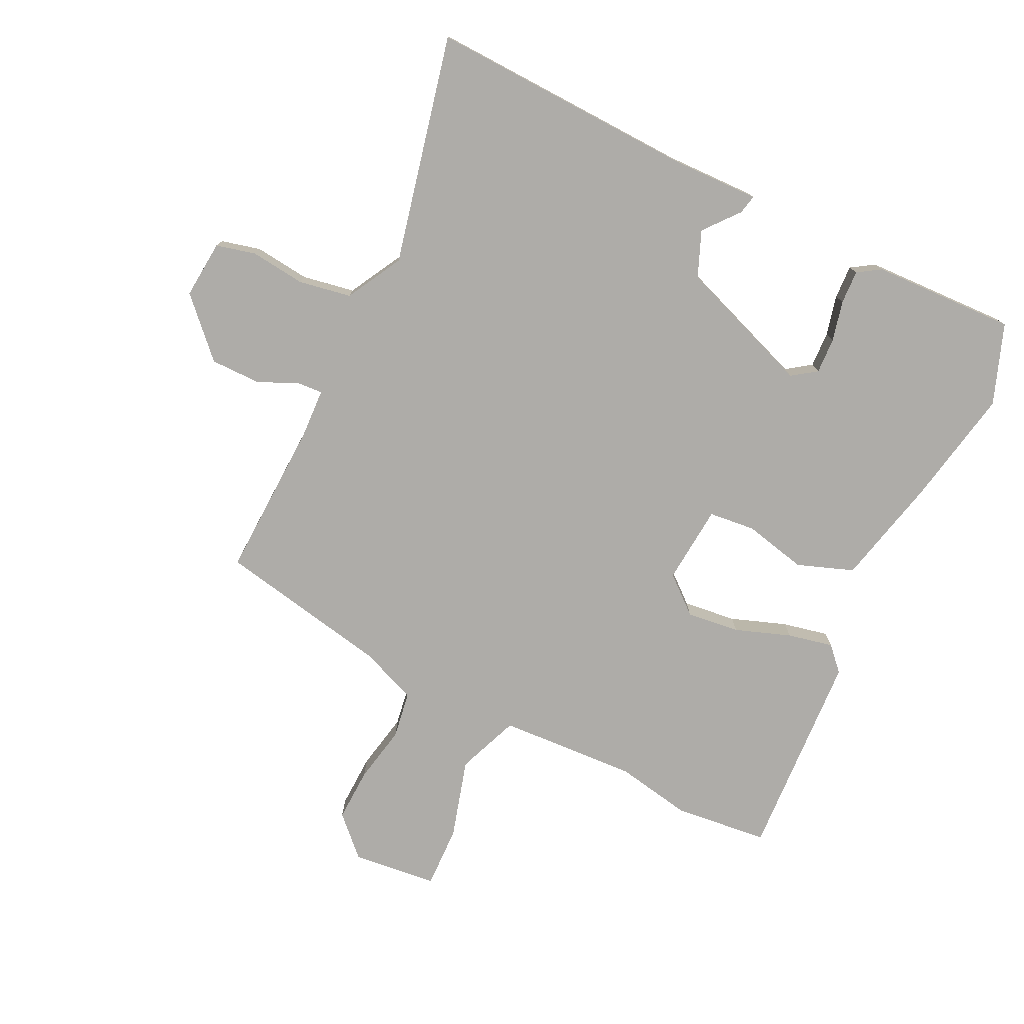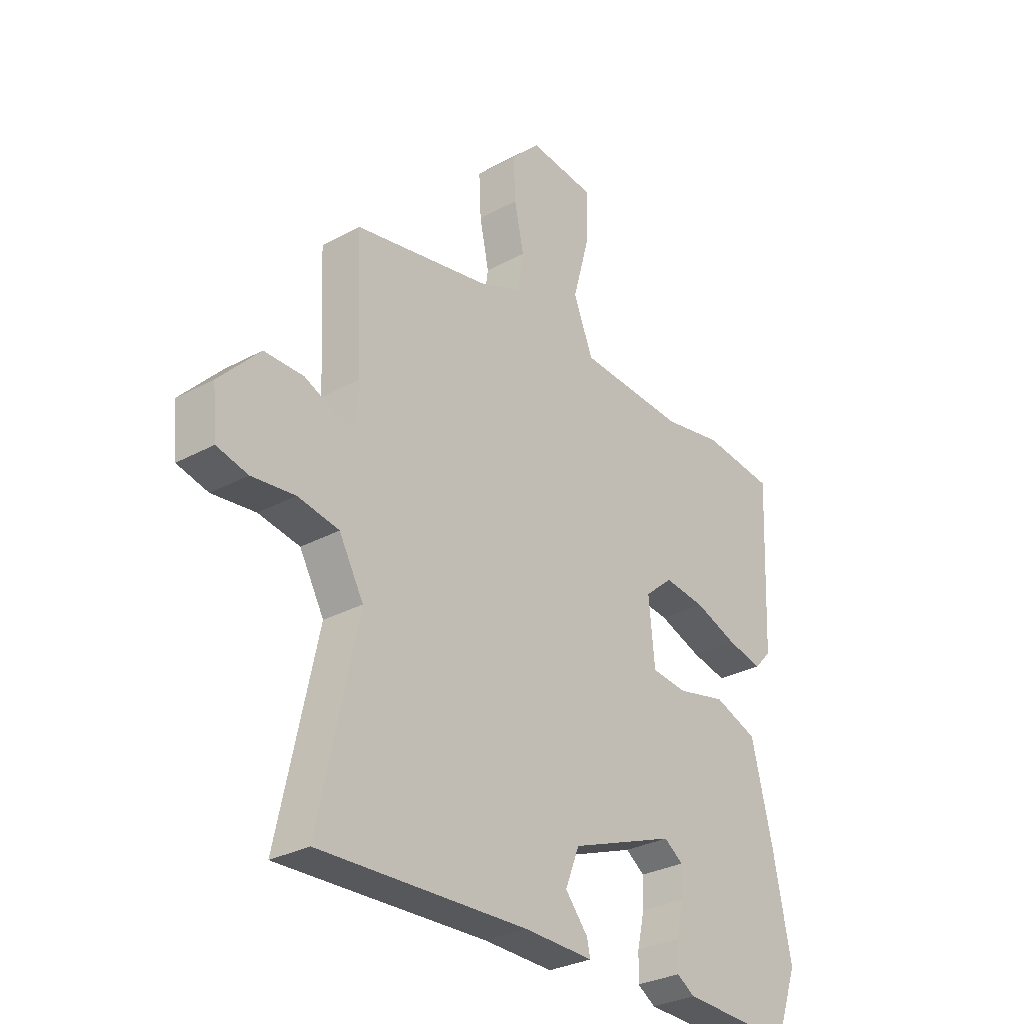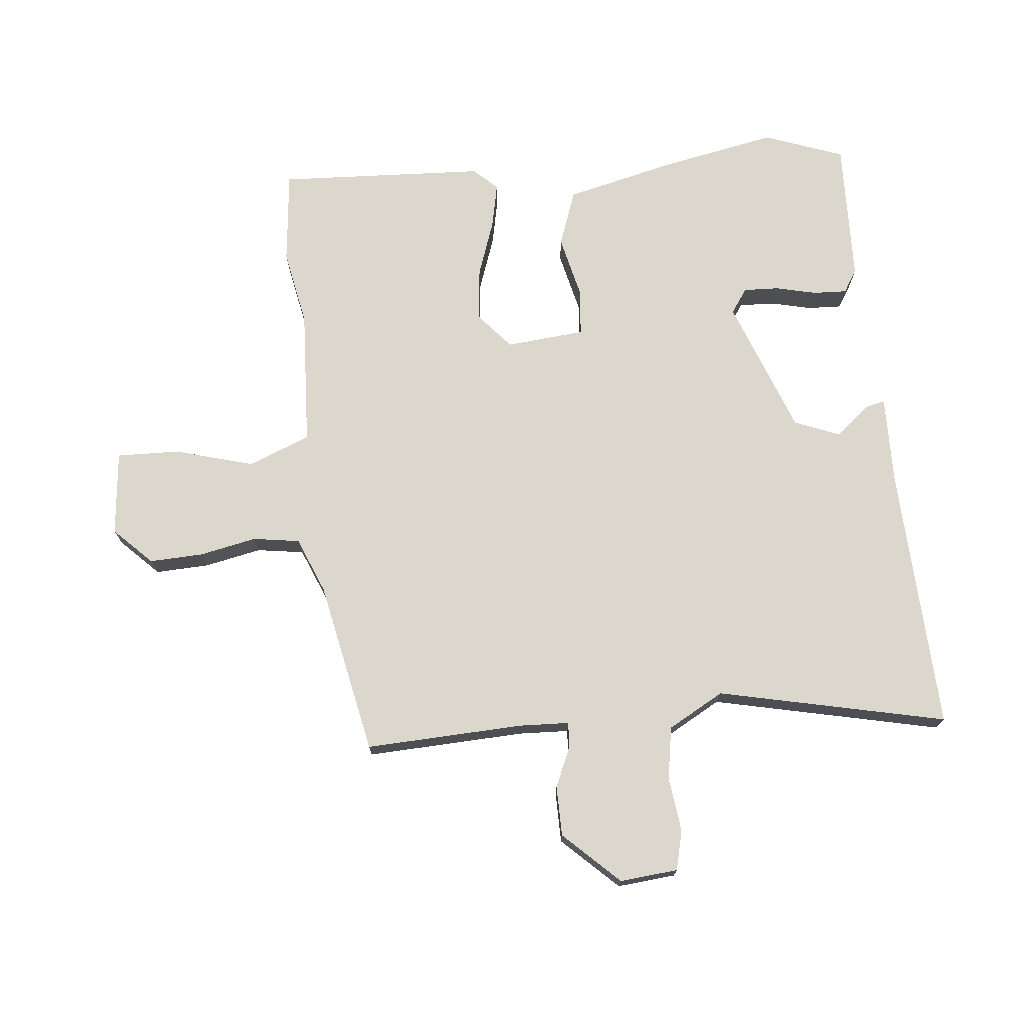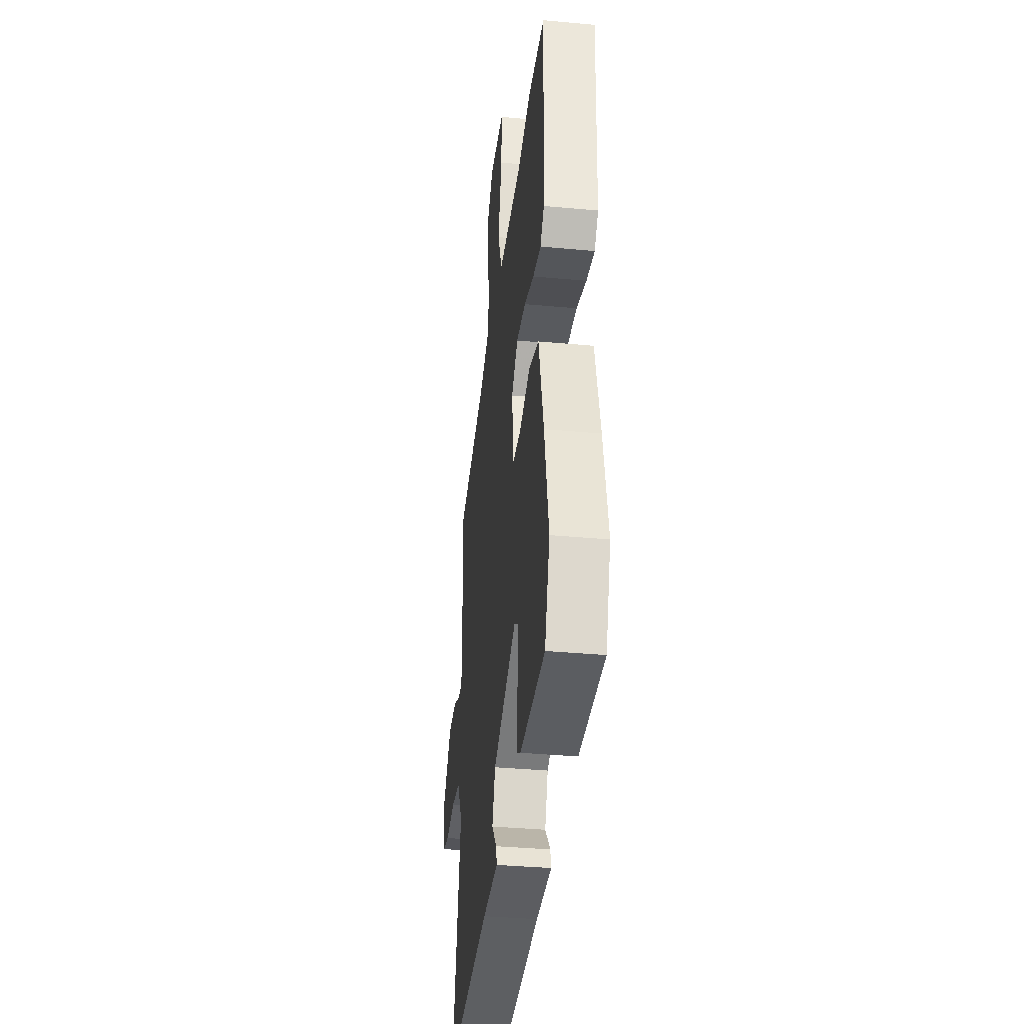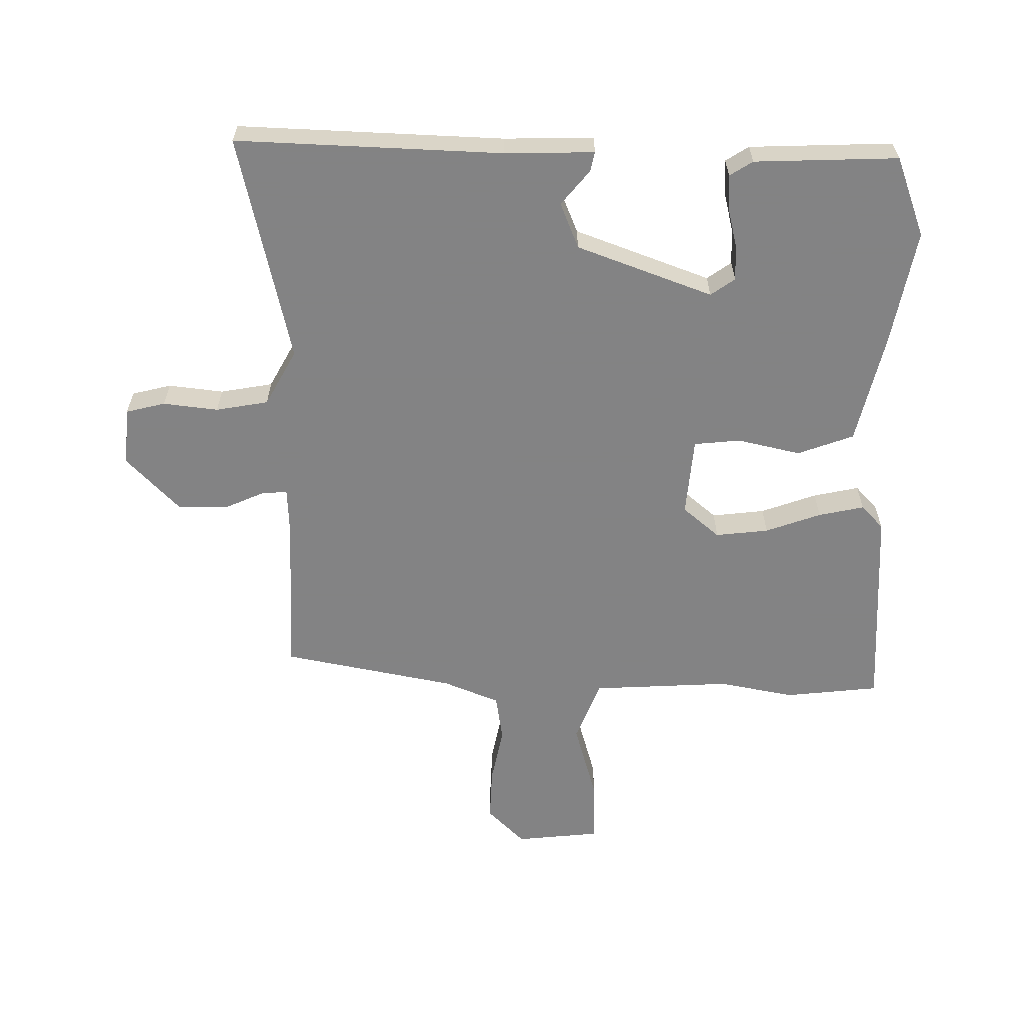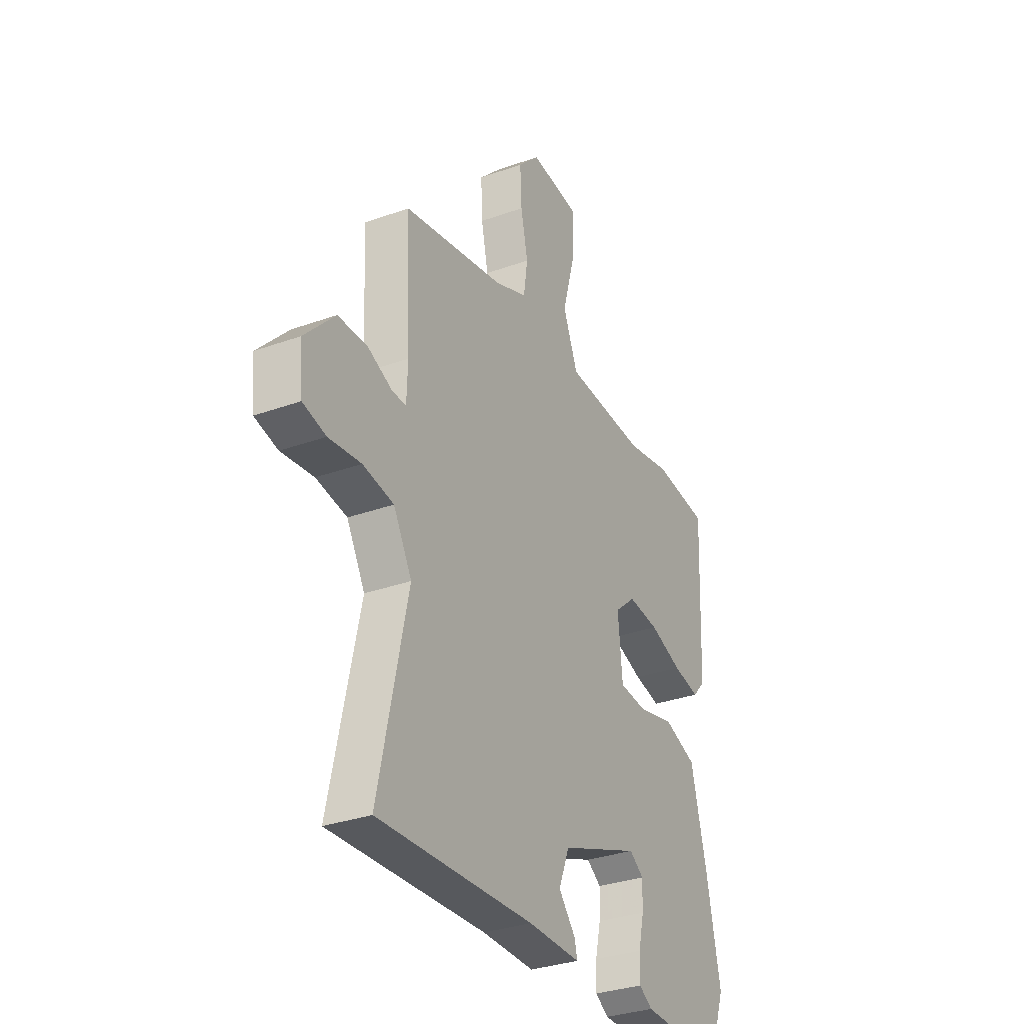
<metadata>
{"format":"obj","ext":"obj","renderer":"f3d","projection":"perspective","resolution":1024,"background":"white","views":[{"elev":-76.8,"azim":154.7,"up":"+Y"},{"elev":-30.2,"azim":128.3,"up":"+Z"},{"elev":73.1,"azim":84.6,"up":"+Y"},{"elev":-37.1,"azim":-96.8,"up":"+Z"},{"elev":-61.1,"azim":179.9,"up":"+Y"},{"elev":-32.1,"azim":116.8,"up":"+Z"}]}
</metadata>
<code>
v 0.501 0.07 0.43
v 0.489 0.07 0.177
v 0.492 0.07 0.097
v 0.532 0.07 0.099
v 0.597 0.07 0.127
v 0.677 0.07 0.126
v 0.76 0.07 0.038
v 0.751 0.07 -0.055
v 0.688 0.07 -0.07
v 0.6 0.07 -0.059
v 0.516 0.07 -0.073
v 0.466 0.07 -0.162
v 0.545 0.07 -0.527
v 0.121 0.07 -0.507
v -0.022 0.07 -0.509
v -0.015 0.07 -0.478
v 0.031 0.07 -0.423
v 0.002 0.07 -0.35
v -0.214 0.07 -0.268
v -0.253 0.07 -0.295
v -0.251 0.07 -0.352
v -0.236 0.07 -0.417
v -0.234 0.07 -0.471
v -0.271 0.07 -0.494
v -0.5 0.07 -0.5
v -0.546 0.07 -0.372
v -0.509 0.07 -0.187
v -0.466 0.07 -0.011
v -0.376 0.07 0.021
v -0.275 0.07 -0.003
v -0.201 0.07 0.004
v -0.189 0.07 0.13
v -0.247 0.07 0.18
v -0.332 0.07 0.171
v -0.421 0.07 0.14
v -0.494 0.07 0.125
v -0.529 0.07 0.163
v -0.544 0.07 0.496
v -0.394 0.07 0.511
v -0.272 0.07 0.487
v -0.051 0.07 0.497
v -0.011 0.07 0.596
v -0.046 0.07 0.723
v -0.048 0.07 0.823
v 0.088 0.07 0.836
v 0.147 0.07 0.776
v 0.143 0.07 0.69
v 0.124 0.07 0.599
v 0.135 0.07 0.524
v 0.224 0.07 0.487
v 0.501 0 0.43
v 0.489 0 0.177
v 0.492 0 0.097
v 0.532 0 0.099
v 0.597 0 0.127
v 0.677 0 0.126
v 0.76 0 0.038
v 0.751 0 -0.055
v 0.688 0 -0.07
v 0.6 0 -0.059
v 0.516 0 -0.073
v 0.466 0 -0.162
v 0.545 0 -0.527
v 0.121 0 -0.507
v -0.022 0 -0.509
v -0.015 0 -0.478
v 0.031 0 -0.423
v 0.002 0 -0.35
v -0.214 0 -0.268
v -0.253 0 -0.295
v -0.251 0 -0.352
v -0.236 0 -0.417
v -0.234 0 -0.471
v -0.271 0 -0.494
v -0.5 0 -0.5
v -0.546 0 -0.372
v -0.509 0 -0.187
v -0.466 0 -0.011
v -0.376 0 0.021
v -0.275 0 -0.003
v -0.201 0 0.004
v -0.189 0 0.13
v -0.247 0 0.18
v -0.332 0 0.171
v -0.421 0 0.14
v -0.494 0 0.125
v -0.529 0 0.163
v -0.544 0 0.496
v -0.394 0 0.511
v -0.272 0 0.487
v -0.051 0 0.497
v -0.011 0 0.596
v -0.046 0 0.723
v -0.048 0 0.823
v 0.088 0 0.836
v 0.147 0 0.776
v 0.143 0 0.69
v 0.124 0 0.599
v 0.135 0 0.524
v 0.224 0 0.487
f 45 46 47 48
f 45 48 49
f 42 43 44 45
f 41 42 45 49
f 37 38 39 40
f 37 40 41
f 34 35 36 37
f 33 34 37 41
f 32 33 41 49
f 27 28 29 30
f 27 30 31
f 26 27 31
f 25 26 31
f 21 22 23 24
f 20 21 24 25
f 14 15 16 17
f 12 13 14 17
f 11 12 17 18
f 7 8 9 10
f 7 10 11
f 4 5 6 7
f 3 4 7 11
f 50 1 2
f 50 2 3
f 31 32 49 50
f 20 25 31 50
f 19 20 50
f 18 19 50
f 3 11 18 50
f 98 97 96 95
f 99 98 95
f 95 94 93 92
f 99 95 92 91
f 90 89 88 87
f 91 90 87
f 87 86 85 84
f 91 87 84 83
f 99 91 83 82
f 80 79 78 77
f 81 80 77
f 81 77 76
f 81 76 75
f 74 73 72 71
f 75 74 71 70
f 67 66 65 64
f 67 64 63 62
f 68 67 62 61
f 60 59 58 57
f 61 60 57
f 57 56 55 54
f 61 57 54 53
f 52 51 100
f 53 52 100
f 100 99 82 81
f 100 81 75 70
f 100 70 69
f 100 69 68
f 100 68 61 53
f 1 51 52 2
f 2 52 53 3
f 3 53 54 4
f 4 54 55 5
f 5 55 56 6
f 6 56 57 7
f 7 57 58 8
f 8 58 59 9
f 9 59 60 10
f 10 60 61 11
f 11 61 62 12
f 12 62 63 13
f 13 63 64 14
f 14 64 65 15
f 15 65 66 16
f 16 66 67 17
f 17 67 68 18
f 18 68 69 19
f 19 69 70 20
f 20 70 71 21
f 21 71 72 22
f 22 72 73 23
f 23 73 74 24
f 24 74 75 25
f 25 75 76 26
f 26 76 77 27
f 27 77 78 28
f 28 78 79 29
f 29 79 80 30
f 30 80 81 31
f 31 81 82 32
f 32 82 83 33
f 33 83 84 34
f 34 84 85 35
f 35 85 86 36
f 36 86 87 37
f 37 87 88 38
f 38 88 89 39
f 39 89 90 40
f 40 90 91 41
f 41 91 92 42
f 42 92 93 43
f 43 93 94 44
f 44 94 95 45
f 45 95 96 46
f 46 96 97 47
f 47 97 98 48
f 48 98 99 49
f 49 99 100 50
f 50 100 51 1

</code>
